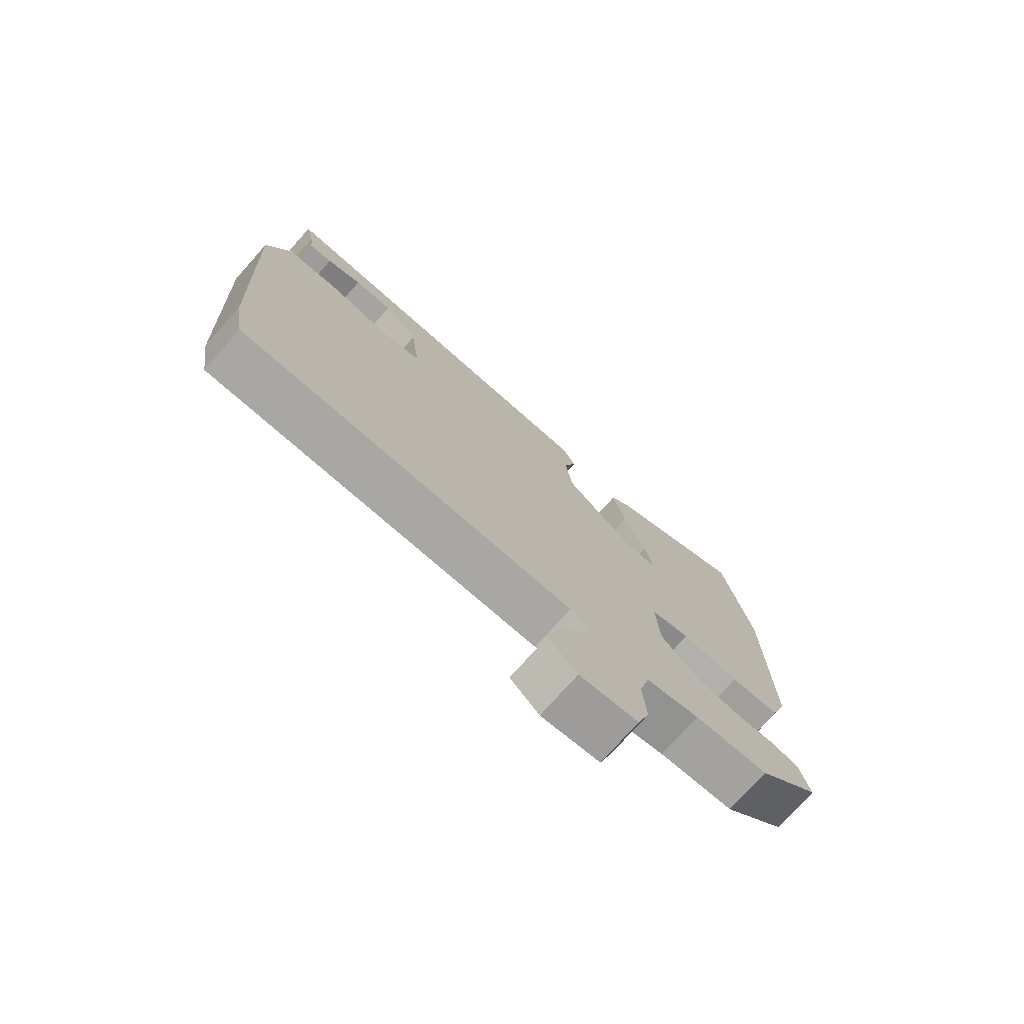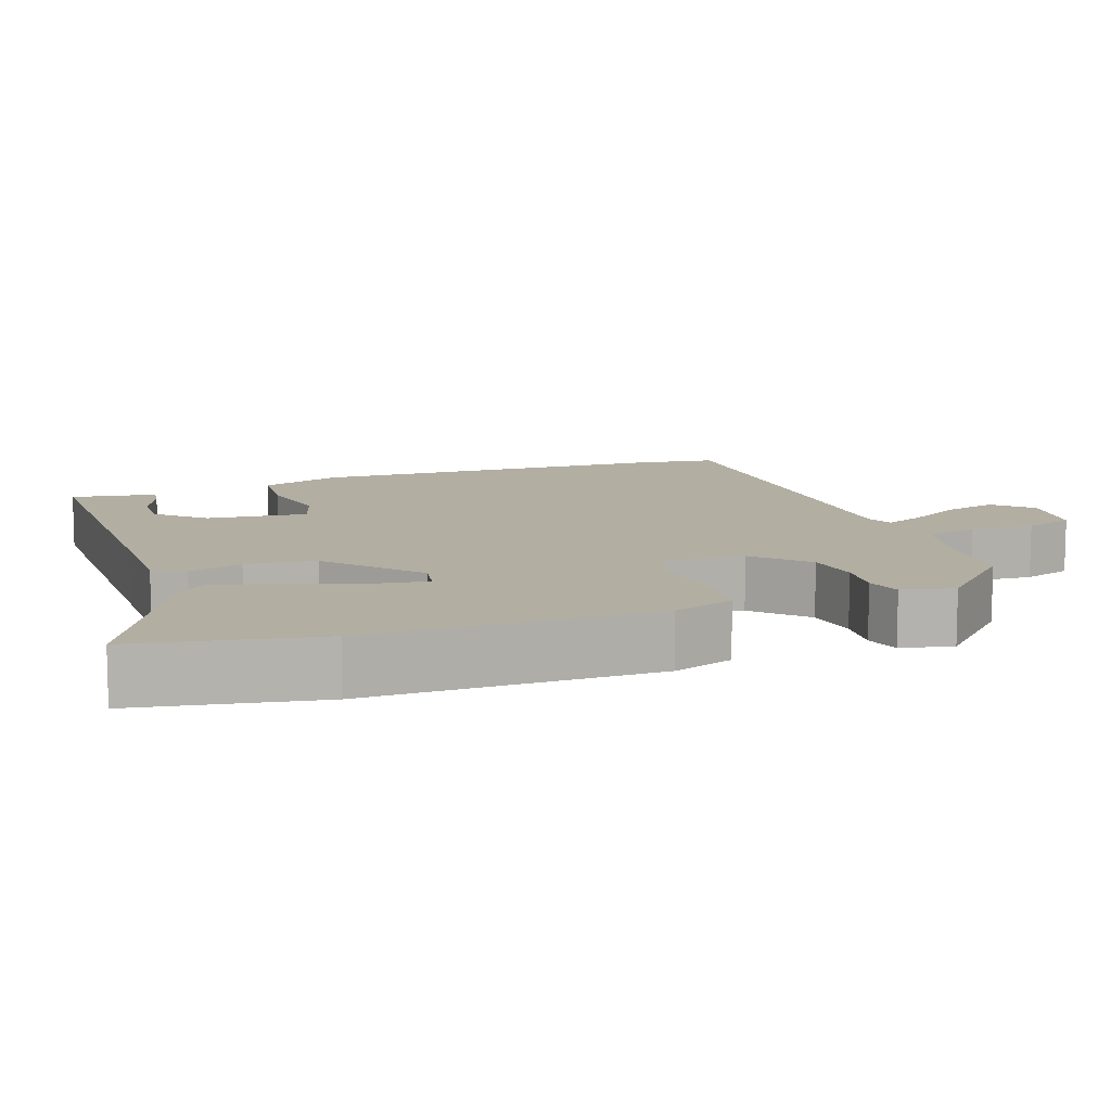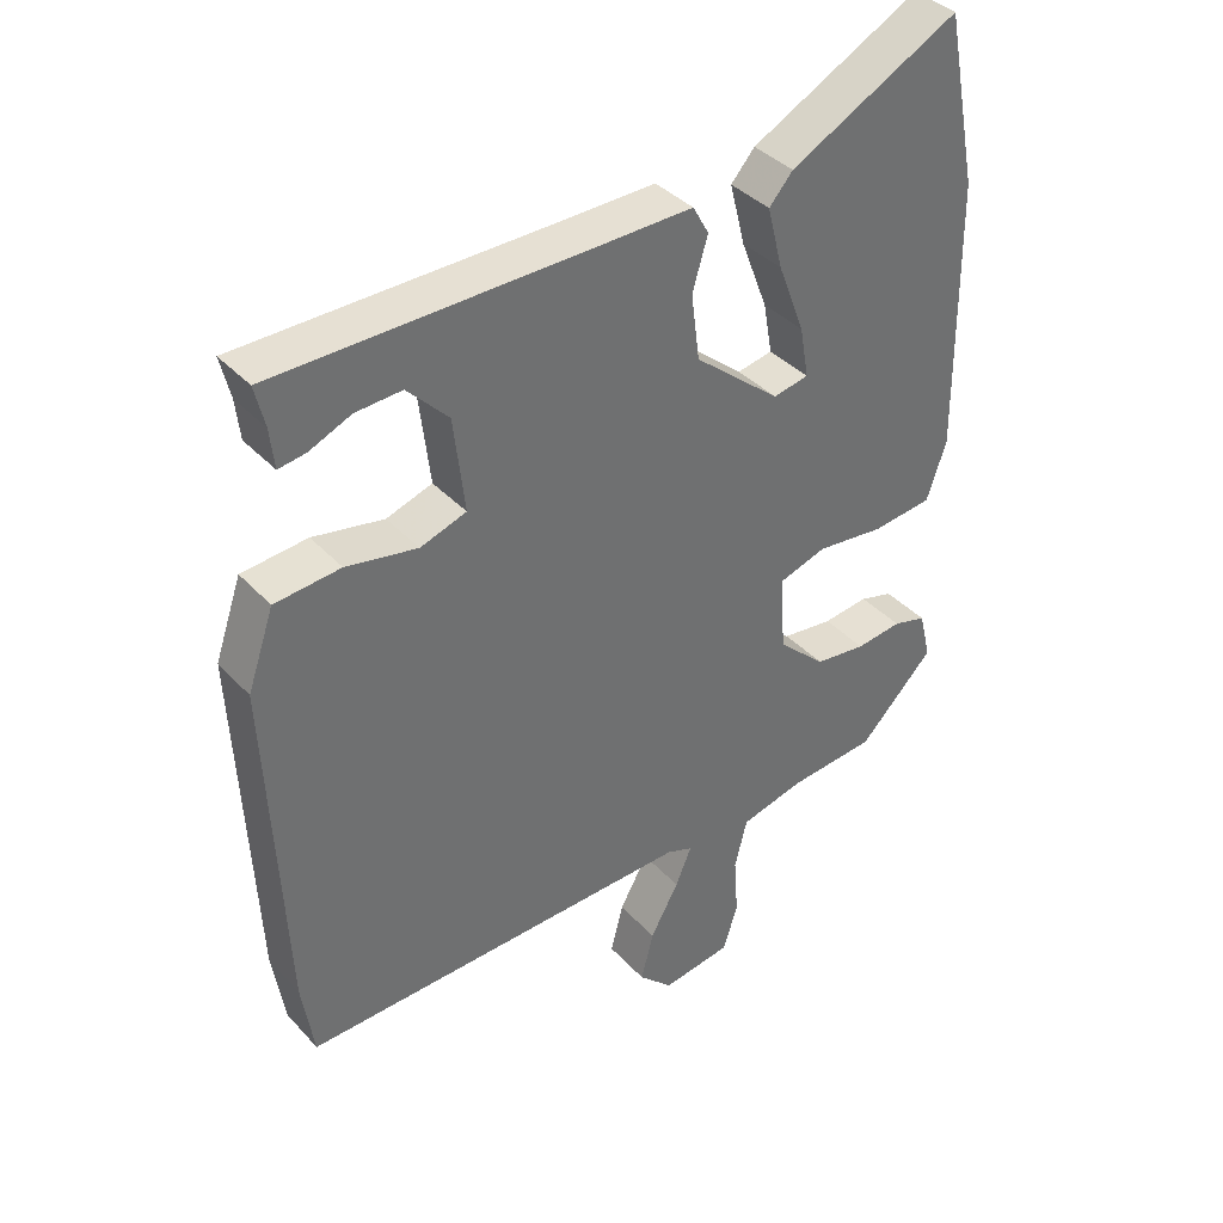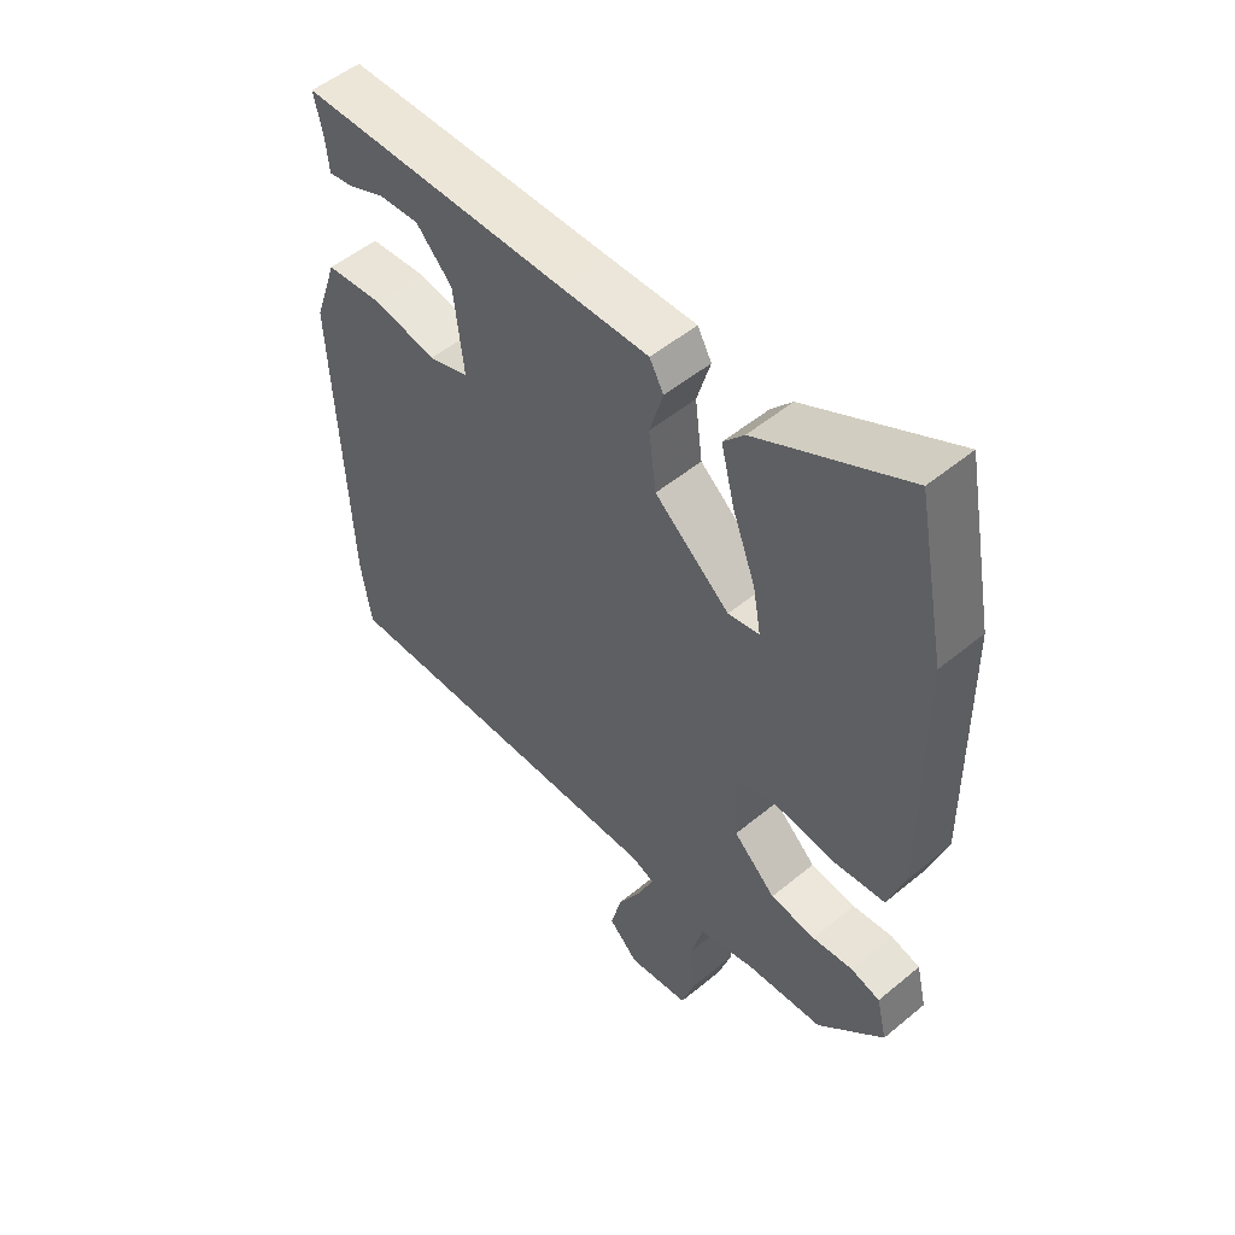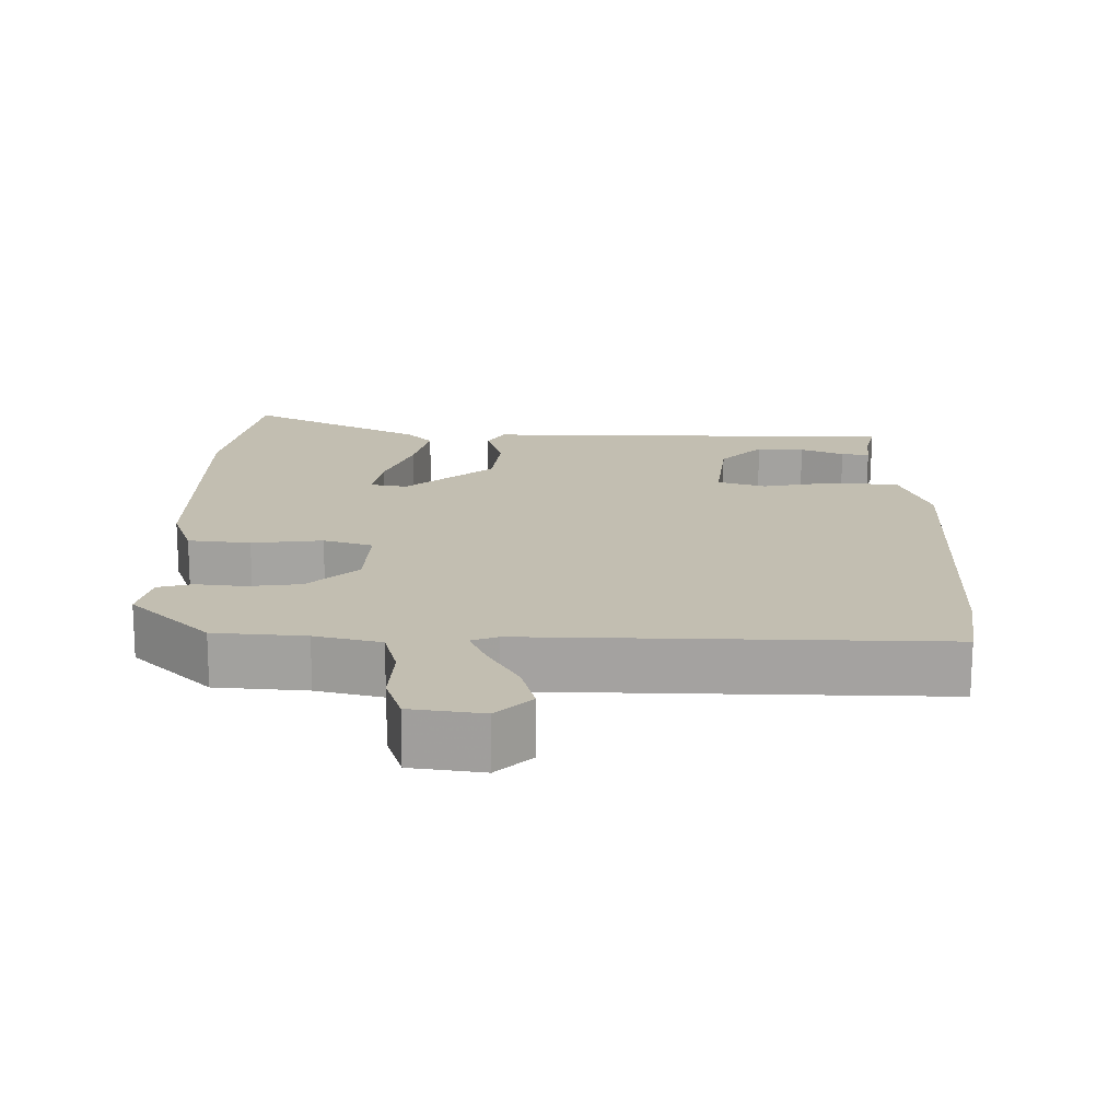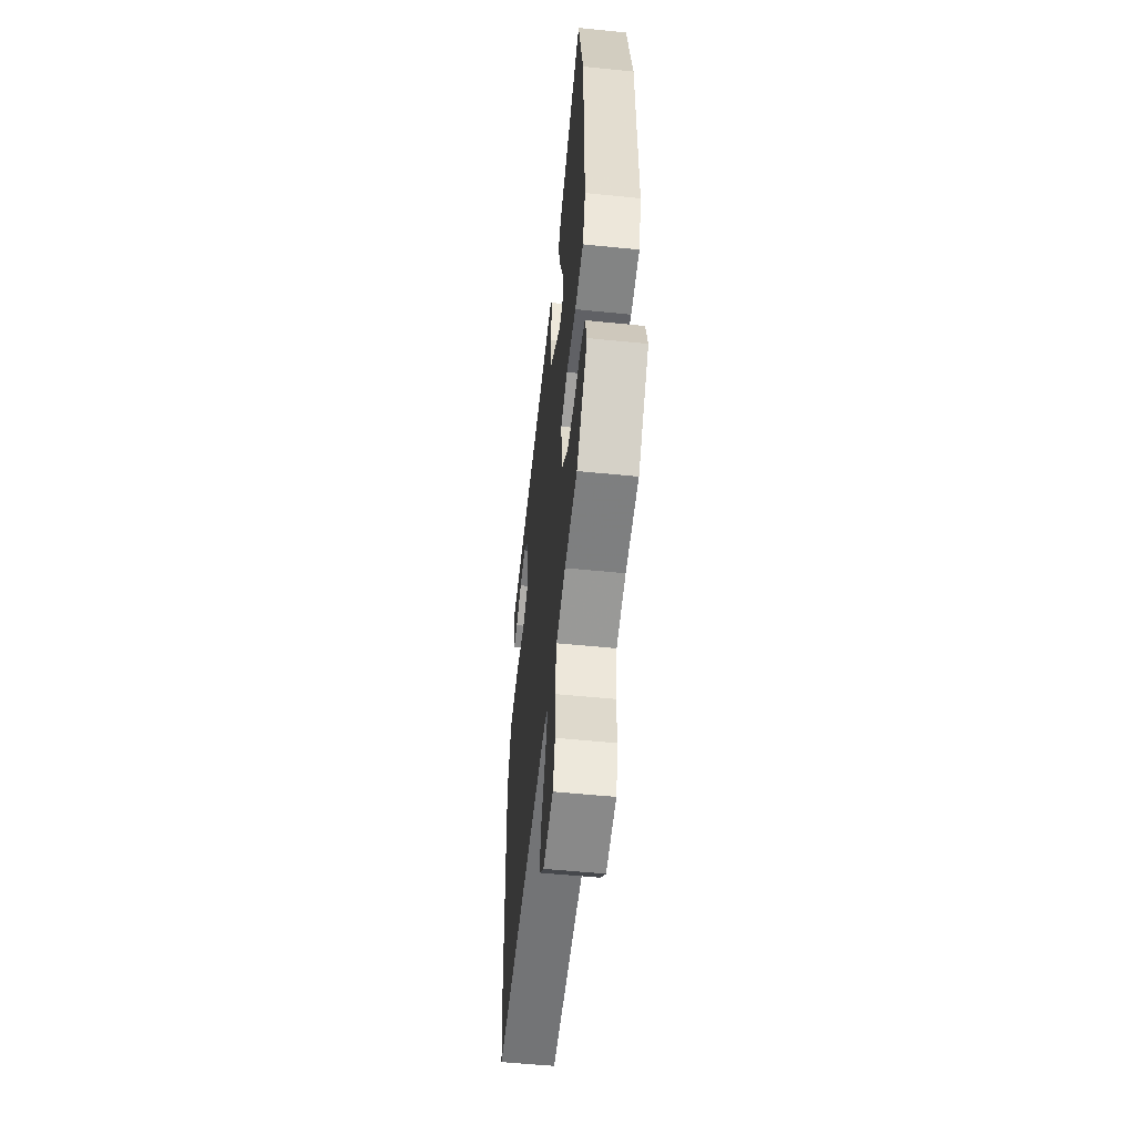
<metadata>
{"format":"obj","ext":"obj","renderer":"f3d","projection":"perspective","resolution":1024,"background":"white","views":[{"elev":-75.5,"azim":-41.6,"up":"+Z"},{"elev":10.7,"azim":69.4,"up":"+Y"},{"elev":38.1,"azim":-37.2,"up":"+Z"},{"elev":51.8,"azim":48.2,"up":"+Z"},{"elev":-72.9,"azim":179.9,"up":"+Z"},{"elev":-54.6,"azim":83.9,"up":"+Z"}]}
</metadata>
<code>
v -0.497 0.07 -0.521
v -0.514 0.07 -0.411
v -0.537 0.07 0.078
v -0.499 0.07 0.188
v -0.405 0.07 0.197
v -0.303 0.07 0.178
v -0.237 0.07 0.2
v -0.253 0.07 0.335
v -0.312 0.07 0.396
v -0.378 0.07 0.392
v -0.438 0.07 0.366
v -0.477 0.07 0.36
v -0.483 0.07 0.416
v -0.497 0.07 0.475
v -0.058 0.07 0.481
v 0.087 0.07 0.484
v 0.11 0.07 0.443
v 0.088 0.07 0.369
v 0.1 0.07 0.275
v 0.223 0.07 0.173
v 0.274 0.07 0.183
v 0.261 0.07 0.256
v 0.223 0.07 0.356
v 0.201 0.07 0.444
v 0.235 0.07 0.483
v 0.478 0.07 0.611
v 0.526 0.07 0.367
v 0.53 0.07 -0.022
v 0.502 0.07 -0.105
v 0.416 0.07 -0.115
v 0.318 0.07 -0.104
v 0.25 0.07 -0.126
v 0.257 0.07 -0.235
v 0.326 0.07 -0.299
v 0.4 0.07 -0.308
v 0.466 0.07 -0.3
v 0.514 0.07 -0.313
v 0.531 0.07 -0.383
v 0.423 0.07 -0.493
v 0.297 0.07 -0.504
v 0.206 0.07 -0.527
v 0.188 0.07 -0.599
v 0.194 0.07 -0.685
v 0.173 0.07 -0.752
v 0.073 0.07 -0.767
v 0.024 0.07 -0.72
v 0.042 0.07 -0.649
v 0.083 0.07 -0.575
v 0.106 0.07 -0.52
v 0.069 0.07 -0.506
v -0.497 0 -0.521
v -0.514 0 -0.411
v -0.537 0 0.078
v -0.499 0 0.188
v -0.405 0 0.197
v -0.303 0 0.178
v -0.237 0 0.2
v -0.253 0 0.335
v -0.312 0 0.396
v -0.378 0 0.392
v -0.438 0 0.366
v -0.477 0 0.36
v -0.483 0 0.416
v -0.497 0 0.475
v -0.058 0 0.481
v 0.087 0 0.484
v 0.11 0 0.443
v 0.088 0 0.369
v 0.1 0 0.275
v 0.223 0 0.173
v 0.274 0 0.183
v 0.261 0 0.256
v 0.223 0 0.356
v 0.201 0 0.444
v 0.235 0 0.483
v 0.478 0 0.611
v 0.526 0 0.367
v 0.53 0 -0.022
v 0.502 0 -0.105
v 0.416 0 -0.115
v 0.318 0 -0.104
v 0.25 0 -0.126
v 0.257 0 -0.235
v 0.326 0 -0.299
v 0.4 0 -0.308
v 0.466 0 -0.3
v 0.514 0 -0.313
v 0.531 0 -0.383
v 0.423 0 -0.493
v 0.297 0 -0.504
v 0.206 0 -0.527
v 0.188 0 -0.599
v 0.194 0 -0.685
v 0.173 0 -0.752
v 0.073 0 -0.767
v 0.024 0 -0.72
v 0.042 0 -0.649
v 0.083 0 -0.575
v 0.106 0 -0.52
v 0.069 0 -0.506
f 46 47 48
f 45 46 48
f 44 45 48
f 43 44 48
f 42 43 48
f 41 42 48 49
f 40 41 49 50
f 39 40 50
f 38 39 50
f 37 38 50
f 36 37 50
f 35 36 50
f 29 30 31
f 28 29 31
f 27 28 31
f 26 27 31
f 25 26 31
f 22 23 24 25
f 21 22 25
f 21 25 31
f 20 21 31 32
f 15 16 17 18
f 13 14 15 18
f 10 11 12 13
f 9 10 13
f 9 13 18
f 8 9 18 19
f 4 5 6
f 3 4 6
f 2 3 6
f 1 2 6
f 50 1 6
f 50 6 7
f 34 35 50
f 33 34 50 7
f 20 32 33
f 19 20 33
f 8 19 33
f 7 8 33
f 98 97 96
f 98 96 95
f 98 95 94
f 98 94 93
f 98 93 92
f 99 98 92 91
f 100 99 91 90
f 100 90 89
f 100 89 88
f 100 88 87
f 100 87 86
f 100 86 85
f 81 80 79
f 81 79 78
f 81 78 77
f 81 77 76
f 81 76 75
f 75 74 73 72
f 75 72 71
f 81 75 71
f 82 81 71 70
f 68 67 66 65
f 68 65 64 63
f 63 62 61 60
f 63 60 59
f 68 63 59
f 69 68 59 58
f 56 55 54
f 56 54 53
f 56 53 52
f 56 52 51
f 56 51 100
f 57 56 100
f 100 85 84
f 57 100 84 83
f 83 82 70
f 83 70 69
f 83 69 58
f 83 58 57
f 1 51 52 2
f 2 52 53 3
f 3 53 54 4
f 4 54 55 5
f 5 55 56 6
f 6 56 57 7
f 7 57 58 8
f 8 58 59 9
f 9 59 60 10
f 10 60 61 11
f 11 61 62 12
f 12 62 63 13
f 13 63 64 14
f 14 64 65 15
f 15 65 66 16
f 16 66 67 17
f 17 67 68 18
f 18 68 69 19
f 19 69 70 20
f 20 70 71 21
f 21 71 72 22
f 22 72 73 23
f 23 73 74 24
f 24 74 75 25
f 25 75 76 26
f 26 76 77 27
f 27 77 78 28
f 28 78 79 29
f 29 79 80 30
f 30 80 81 31
f 31 81 82 32
f 32 82 83 33
f 33 83 84 34
f 34 84 85 35
f 35 85 86 36
f 36 86 87 37
f 37 87 88 38
f 38 88 89 39
f 39 89 90 40
f 40 90 91 41
f 41 91 92 42
f 42 92 93 43
f 43 93 94 44
f 44 94 95 45
f 45 95 96 46
f 46 96 97 47
f 47 97 98 48
f 48 98 99 49
f 49 99 100 50
f 50 100 51 1

</code>
